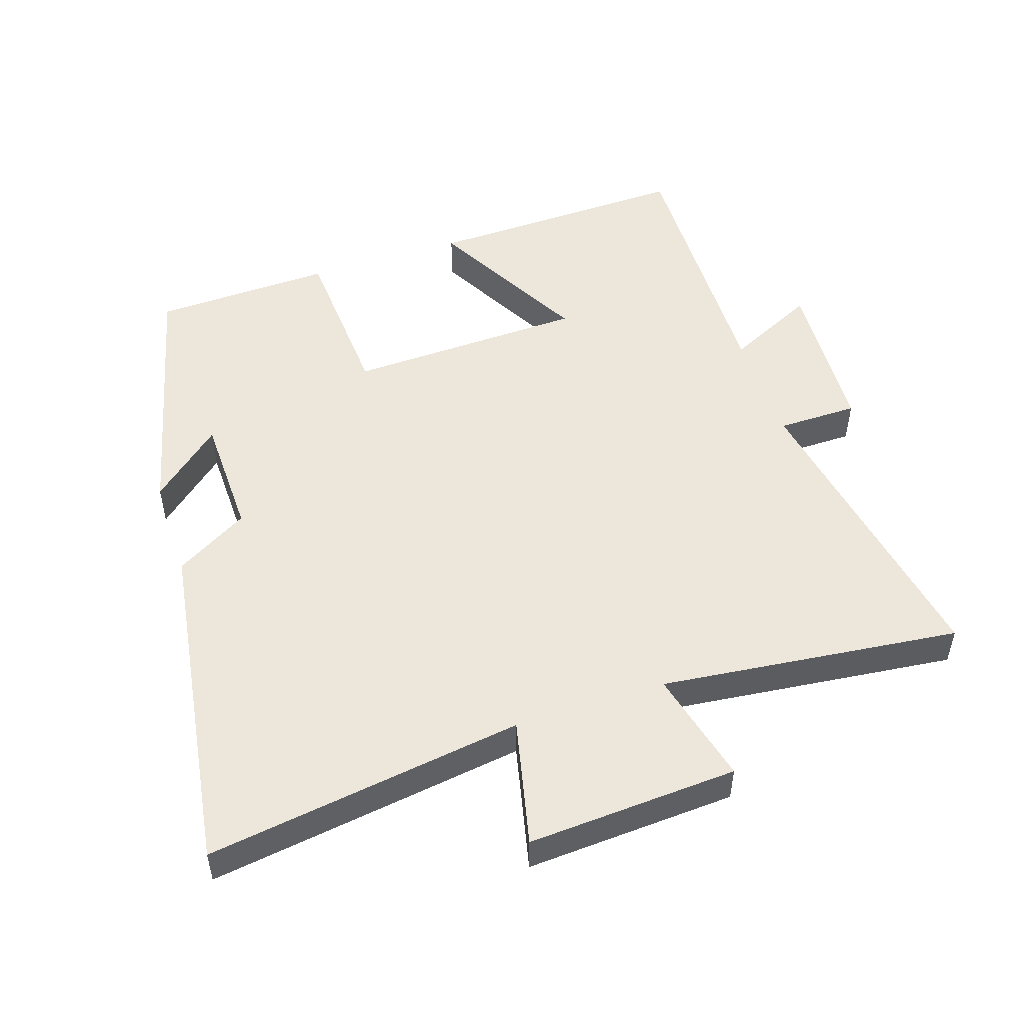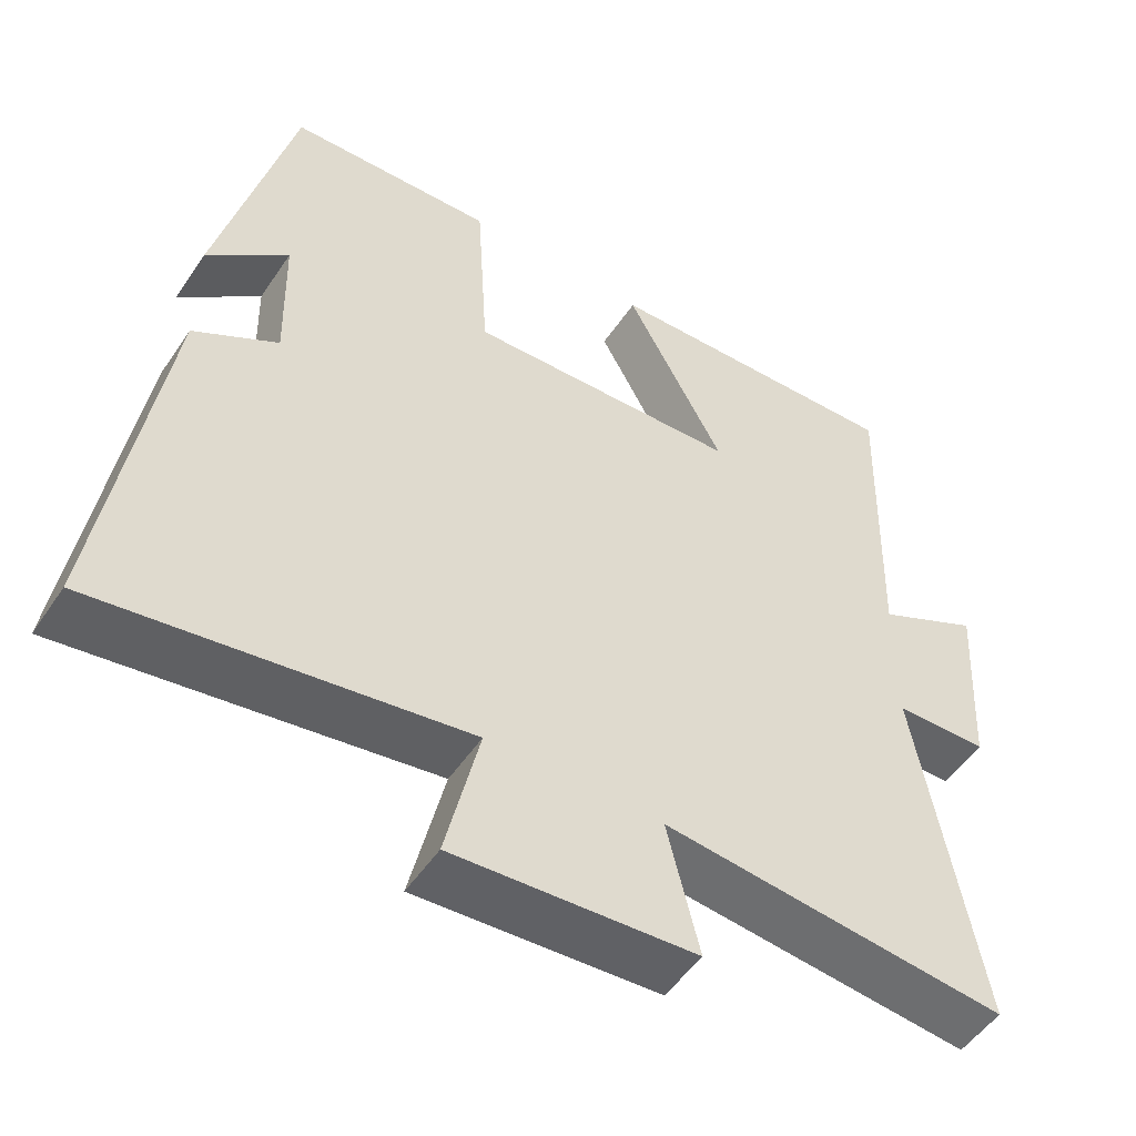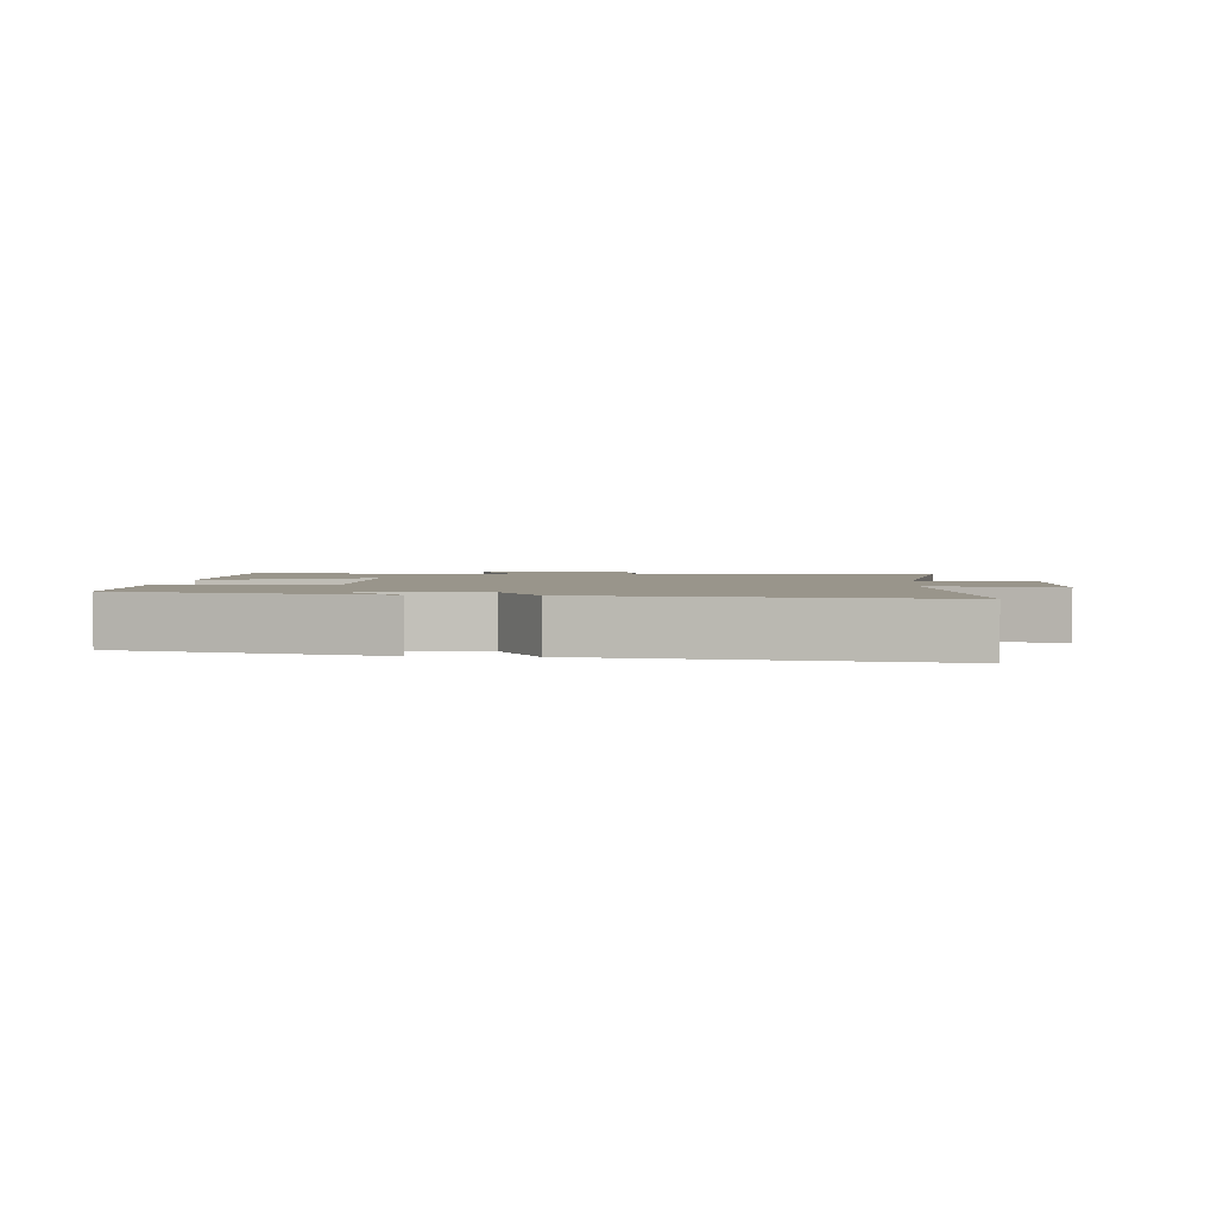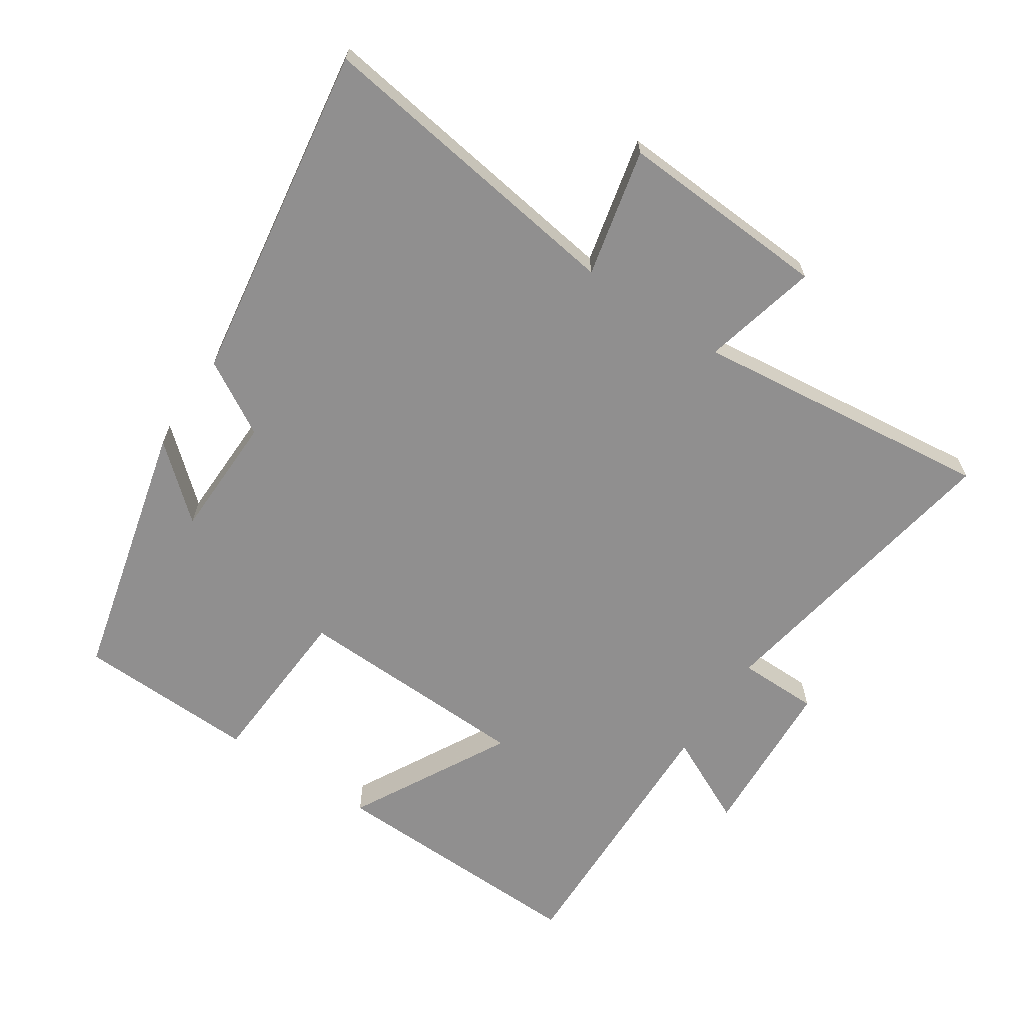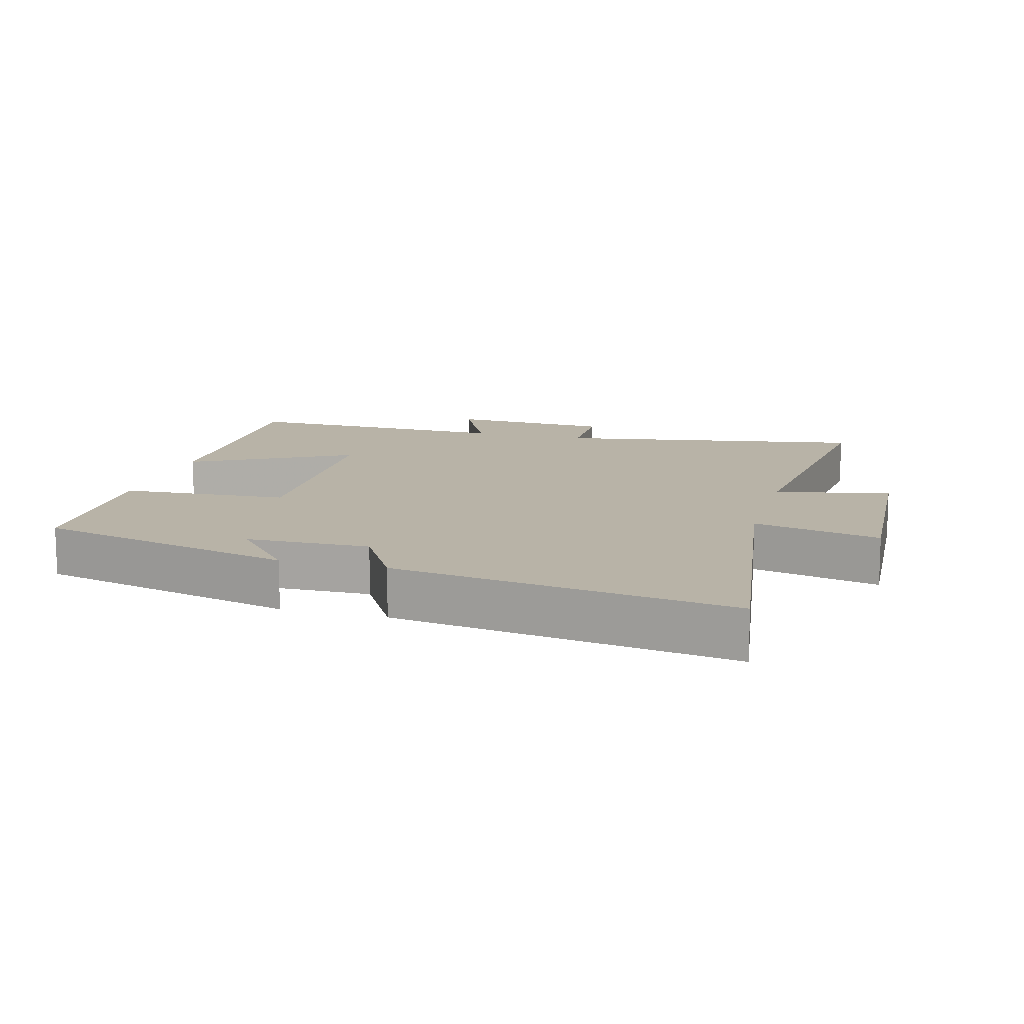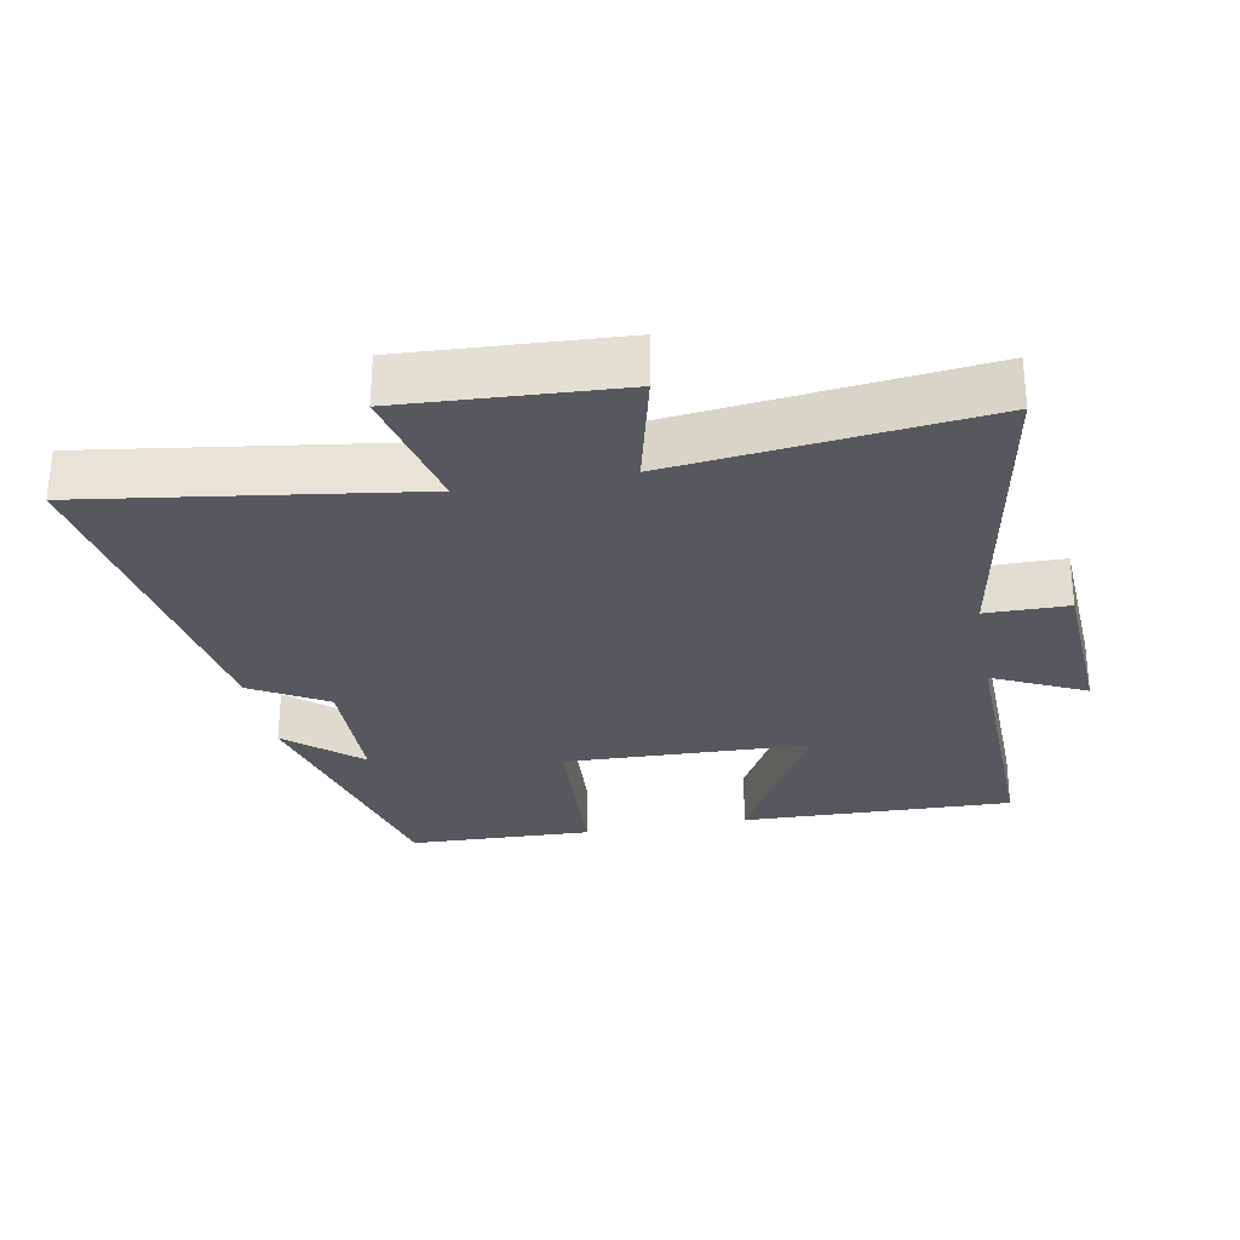
<metadata>
{"format":"obj","ext":"obj","renderer":"f3d","projection":"perspective","resolution":1024,"background":"white","views":[{"elev":50.8,"azim":161.7,"up":"+Y"},{"elev":-51.4,"azim":147.1,"up":"+Z"},{"elev":2.2,"azim":94.9,"up":"+Y"},{"elev":-65.4,"azim":146.4,"up":"+Y"},{"elev":12.7,"azim":105.4,"up":"+Y"},{"elev":-28.9,"azim":-169.4,"up":"+Y"}]}
</metadata>
<code>
v -0.51 0.07 0.511
v -0.111 0.07 0.5
v -0.24 0.07 0.261
v 0.118 0.07 0.249
v 0.133 0.07 0.5
v 0.403 0.07 0.491
v 0.5 0.07 0.099
v 0.394 0.07 0.191
v 0.39 0.07 0.005
v 0.5 0.07 -0.059
v 0.577 0.07 -0.569
v 0.1 0.07 -0.5
v 0.144 0.07 -0.691
v -0.172 0.07 -0.673
v -0.13 0.07 -0.5
v -0.581 0.07 -0.551
v -0.5 0.07 -0.084
v -0.621 0.07 -0.083
v -0.635 0.07 0.163
v -0.5 0.07 0.098
v -0.51 0 0.511
v -0.111 0 0.5
v -0.24 0 0.261
v 0.118 0 0.249
v 0.133 0 0.5
v 0.403 0 0.491
v 0.5 0 0.099
v 0.394 0 0.191
v 0.39 0 0.005
v 0.5 0 -0.059
v 0.577 0 -0.569
v 0.1 0 -0.5
v 0.144 0 -0.691
v -0.172 0 -0.673
v -0.13 0 -0.5
v -0.581 0 -0.551
v -0.5 0 -0.084
v -0.621 0 -0.083
v -0.635 0 0.163
v -0.5 0 0.098
f 17 18 19 20
f 15 16 17
f 15 17 20
f 12 13 14 15
f 12 15 20 1
f 9 10 11 12
f 8 9 12
f 5 6 7 8
f 4 5 8 12
f 3 4 12
f 1 2 3
f 1 3 12
f 40 39 38 37
f 37 36 35
f 40 37 35
f 35 34 33 32
f 21 40 35 32
f 32 31 30 29
f 32 29 28
f 28 27 26 25
f 32 28 25 24
f 32 24 23
f 23 22 21
f 32 23 21
f 1 21 22 2
f 2 22 23 3
f 3 23 24 4
f 4 24 25 5
f 5 25 26 6
f 6 26 27 7
f 7 27 28 8
f 8 28 29 9
f 9 29 30 10
f 10 30 31 11
f 11 31 32 12
f 12 32 33 13
f 13 33 34 14
f 14 34 35 15
f 15 35 36 16
f 16 36 37 17
f 17 37 38 18
f 18 38 39 19
f 19 39 40 20
f 20 40 21 1

</code>
